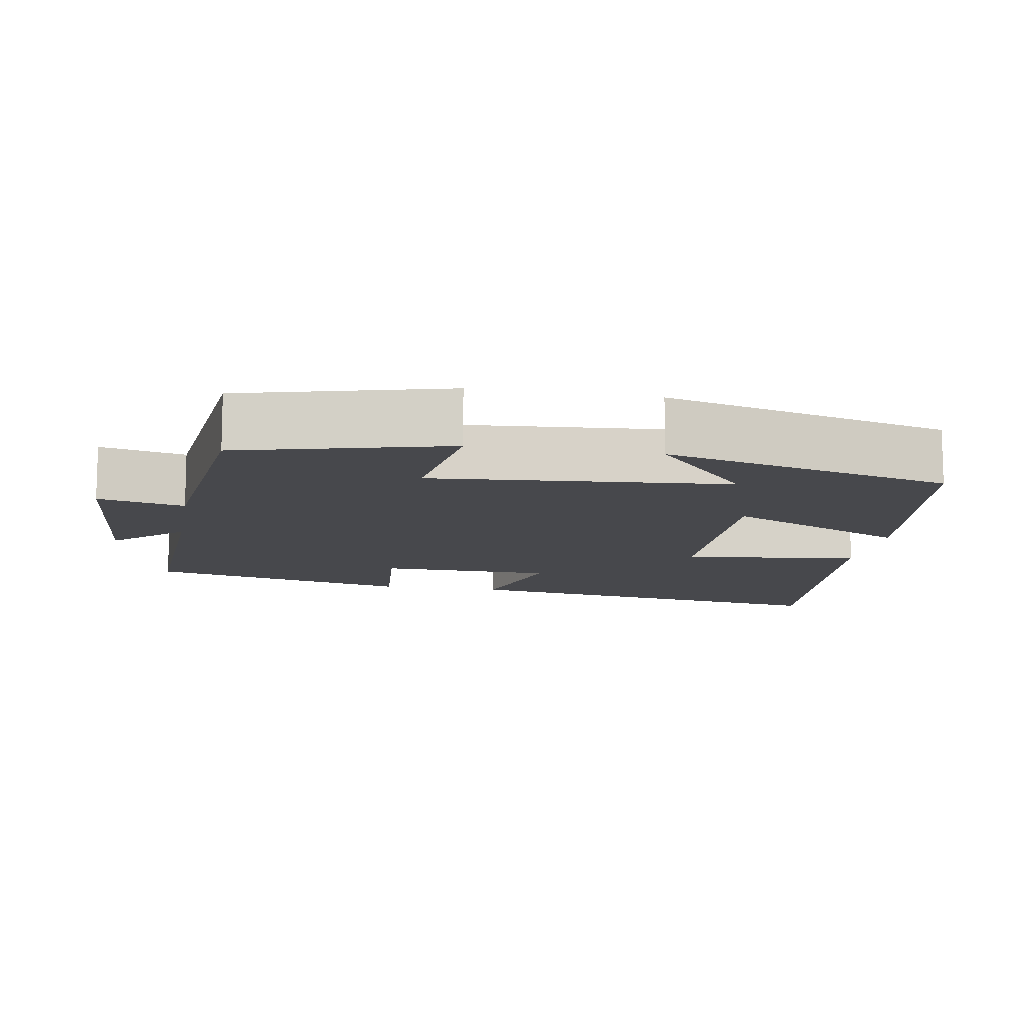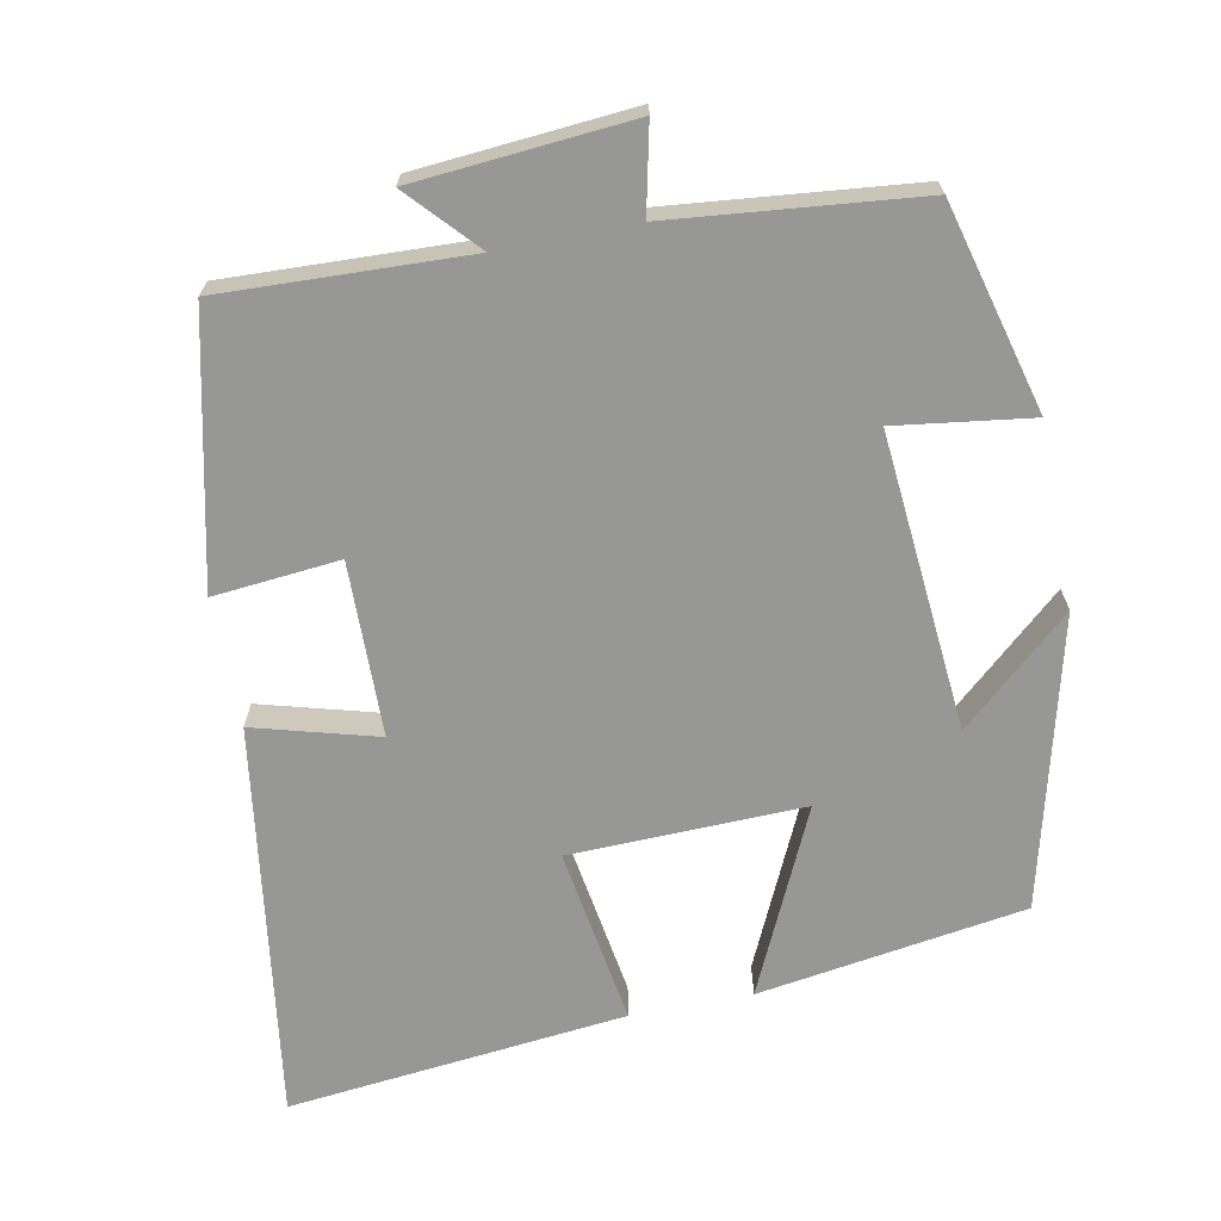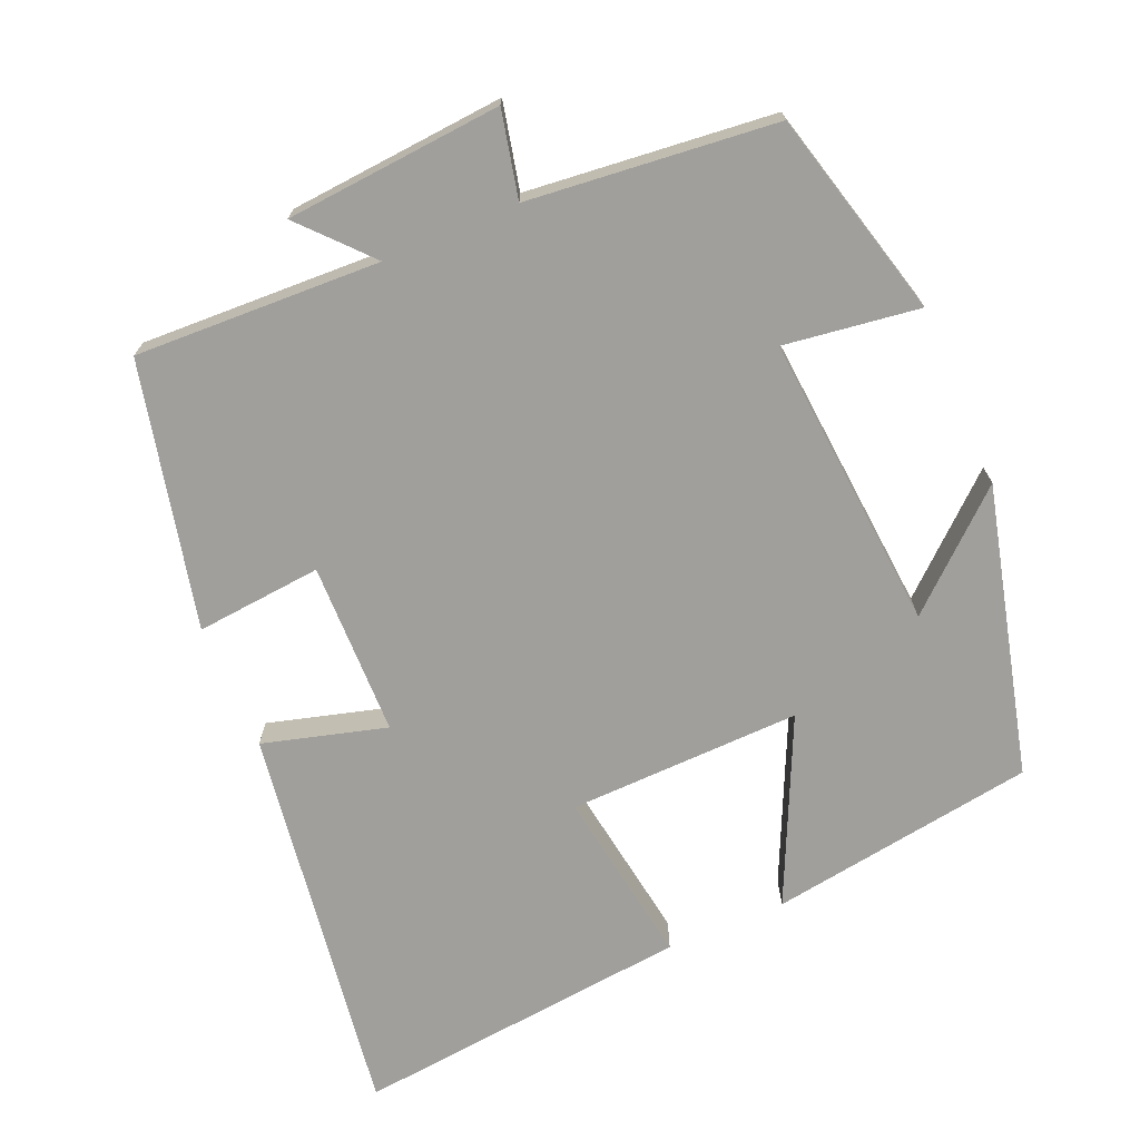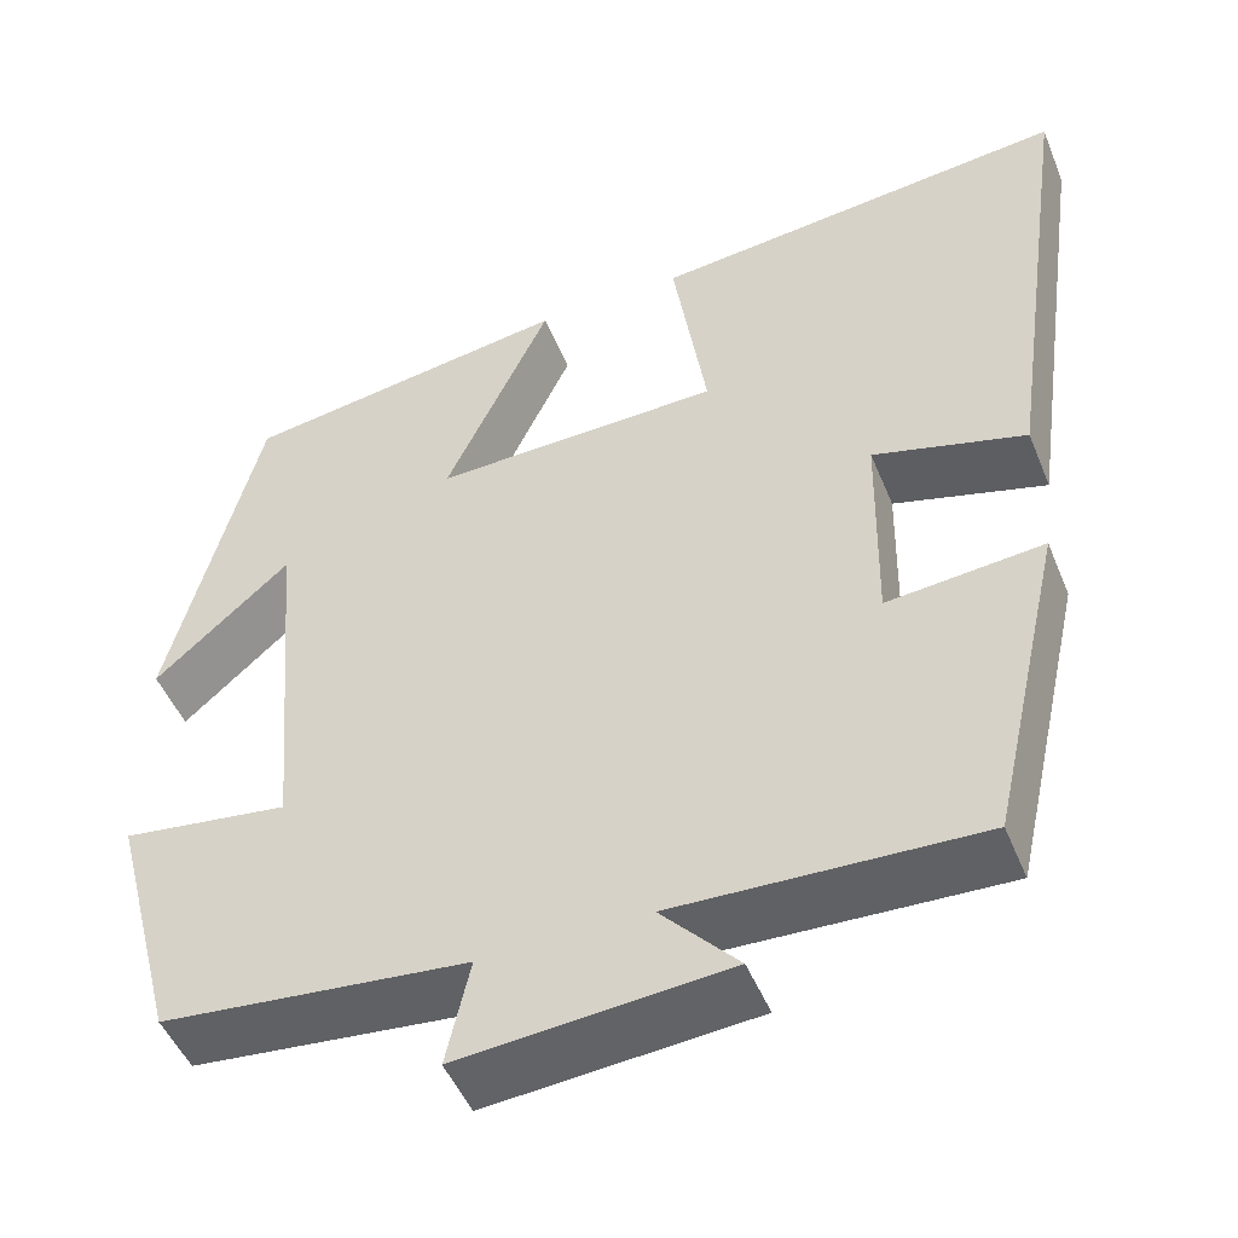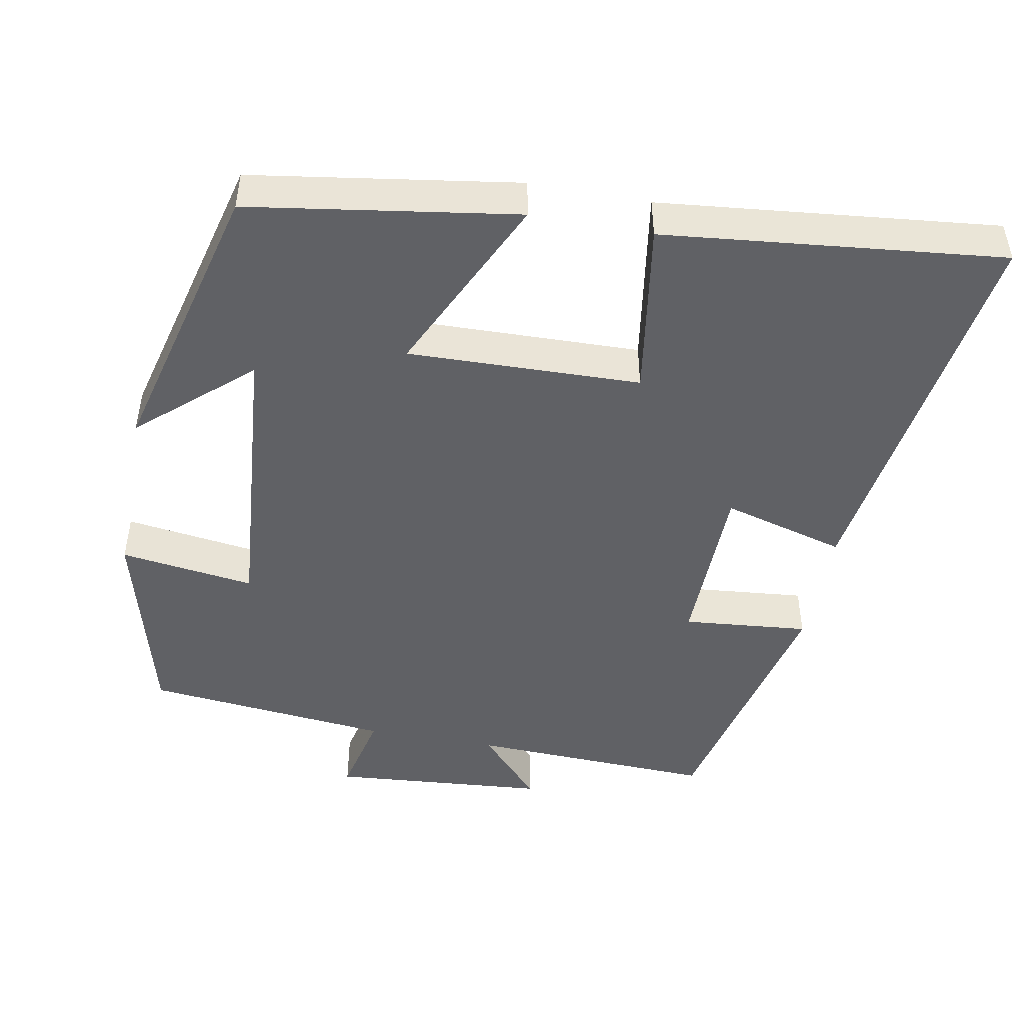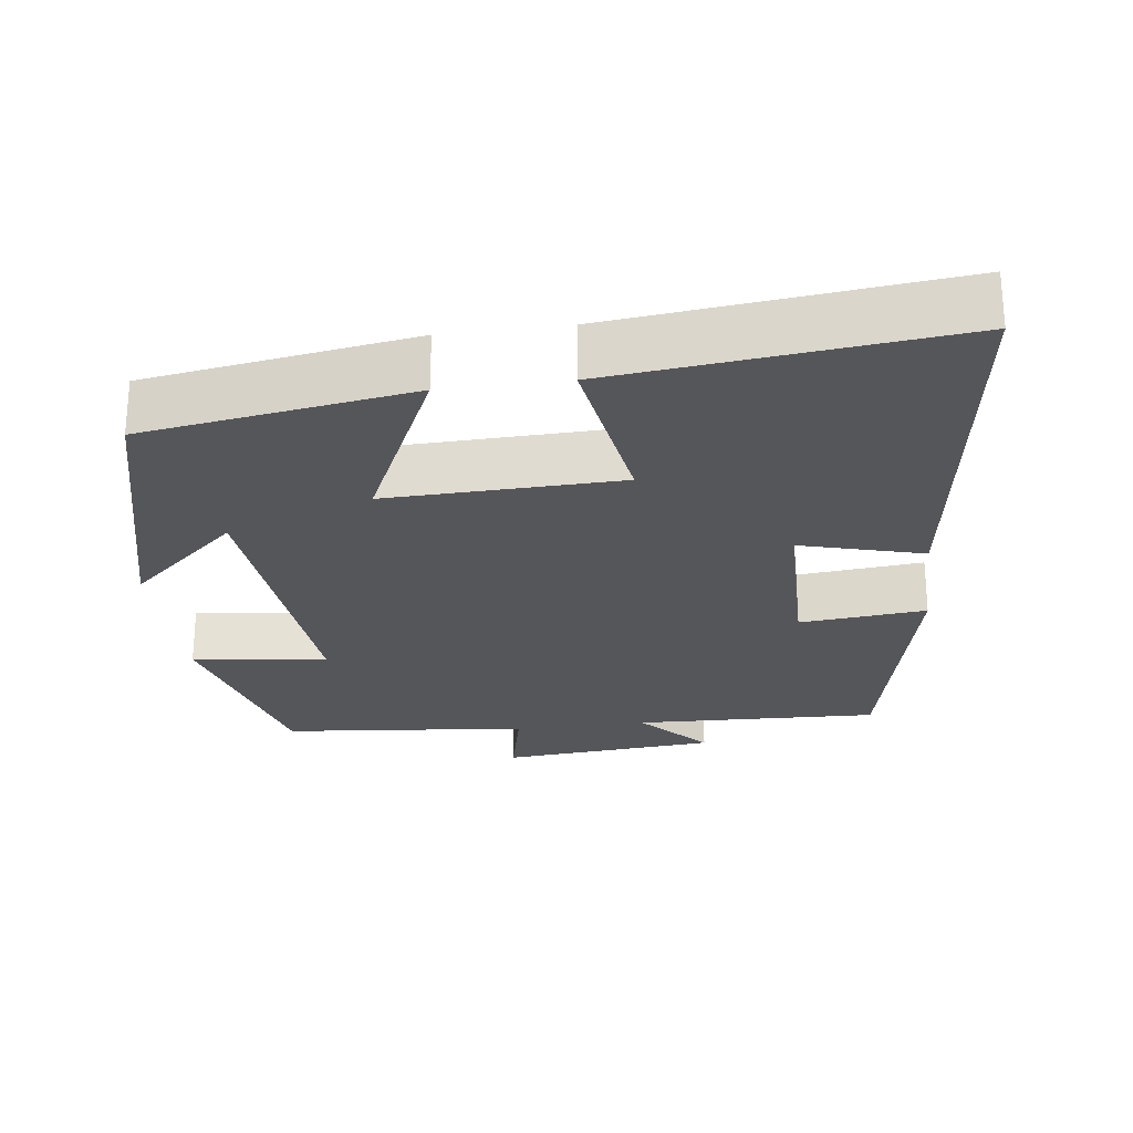
<metadata>
{"format":"obj","ext":"obj","renderer":"f3d","projection":"perspective","resolution":1024,"background":"white","views":[{"elev":-11.6,"azim":-100.0,"up":"+Y"},{"elev":-68.1,"azim":-168.9,"up":"+Y"},{"elev":-71.2,"azim":-156.9,"up":"+Y"},{"elev":-48.9,"azim":21.8,"up":"+Z"},{"elev":-47.1,"azim":-10.6,"up":"+Y"},{"elev":-25.6,"azim":7.5,"up":"+Y"}]}
</metadata>
<code>
v 0.419 0.07 -0.513
v 0.088 0.07 -0.5
v 0.172 0.07 -0.592
v -0.12 0.07 -0.616
v -0.094 0.07 -0.5
v -0.427 0.07 -0.466
v -0.5 0.07 -0.187
v -0.318 0.07 -0.212
v -0.352 0.07 0.188
v -0.5 0.07 0.057
v -0.402 0.07 0.445
v -0.042 0.07 0.5
v -0.157 0.07 0.253
v 0.157 0.07 0.261
v 0.12 0.07 0.5
v 0.576 0.07 0.548
v 0.5 0.07 0.016
v 0.334 0.07 0.062
v 0.33 0.07 -0.172
v 0.5 0.07 -0.156
v 0.419 0 -0.513
v 0.088 0 -0.5
v 0.172 0 -0.592
v -0.12 0 -0.616
v -0.094 0 -0.5
v -0.427 0 -0.466
v -0.5 0 -0.187
v -0.318 0 -0.212
v -0.352 0 0.188
v -0.5 0 0.057
v -0.402 0 0.445
v -0.042 0 0.5
v -0.157 0 0.253
v 0.157 0 0.261
v 0.12 0 0.5
v 0.576 0 0.548
v 0.5 0 0.016
v 0.334 0 0.062
v 0.33 0 -0.172
v 0.5 0 -0.156
f 19 20 1 2
f 18 19 2
f 15 16 17 18
f 14 15 18
f 13 14 18 2
f 11 12 13
f 11 13 2
f 9 10 11
f 9 11 2
f 8 9 2
f 5 6 7 8
f 5 8 2 3
f 3 4 5
f 22 21 40 39
f 22 39 38
f 38 37 36 35
f 38 35 34
f 22 38 34 33
f 33 32 31
f 22 33 31
f 31 30 29
f 22 31 29
f 22 29 28
f 28 27 26 25
f 23 22 28 25
f 25 24 23
f 1 21 22 2
f 2 22 23 3
f 3 23 24 4
f 4 24 25 5
f 5 25 26 6
f 6 26 27 7
f 7 27 28 8
f 8 28 29 9
f 9 29 30 10
f 10 30 31 11
f 11 31 32 12
f 12 32 33 13
f 13 33 34 14
f 14 34 35 15
f 15 35 36 16
f 16 36 37 17
f 17 37 38 18
f 18 38 39 19
f 19 39 40 20
f 20 40 21 1

</code>
